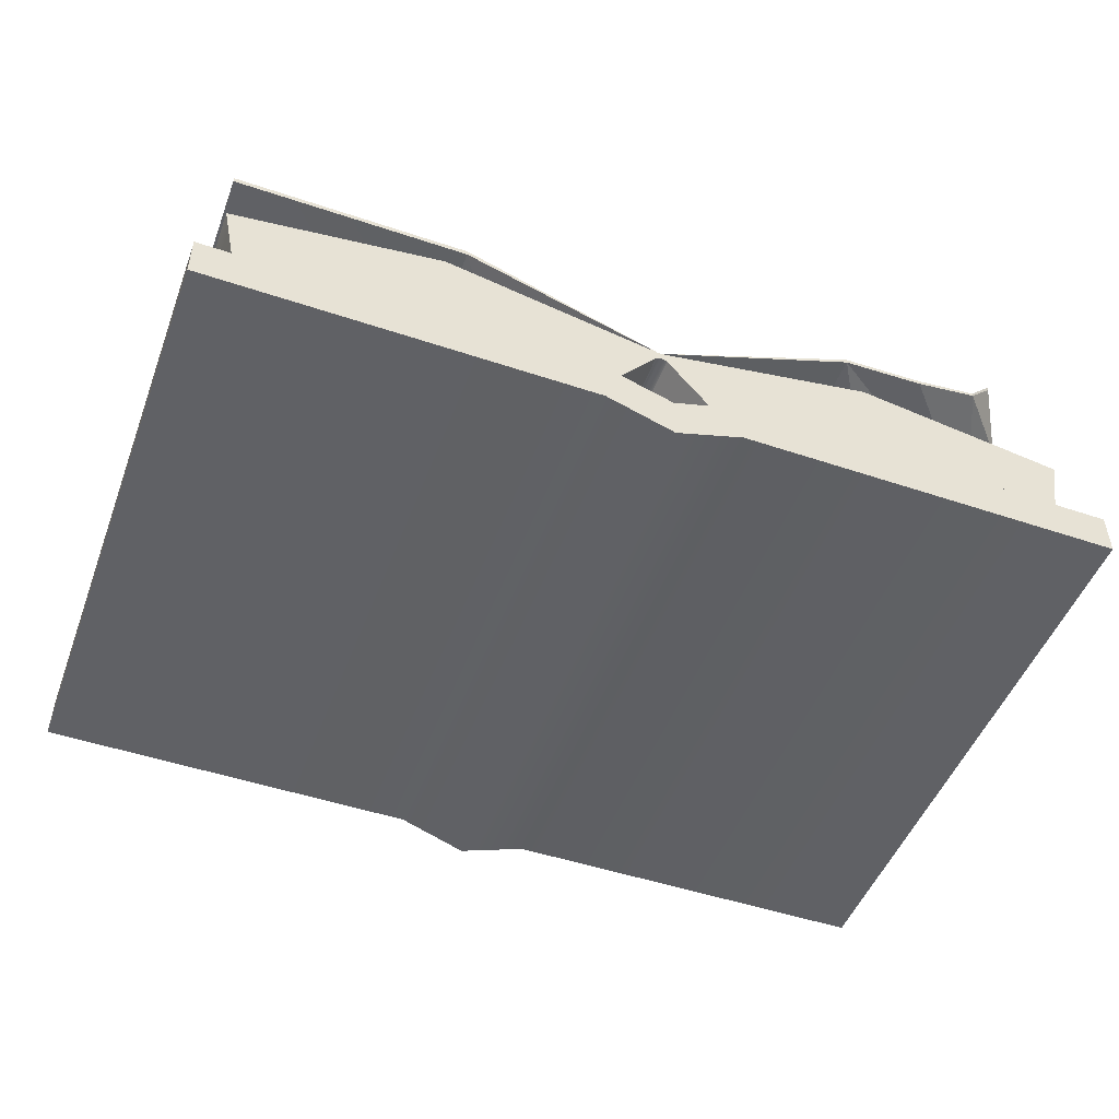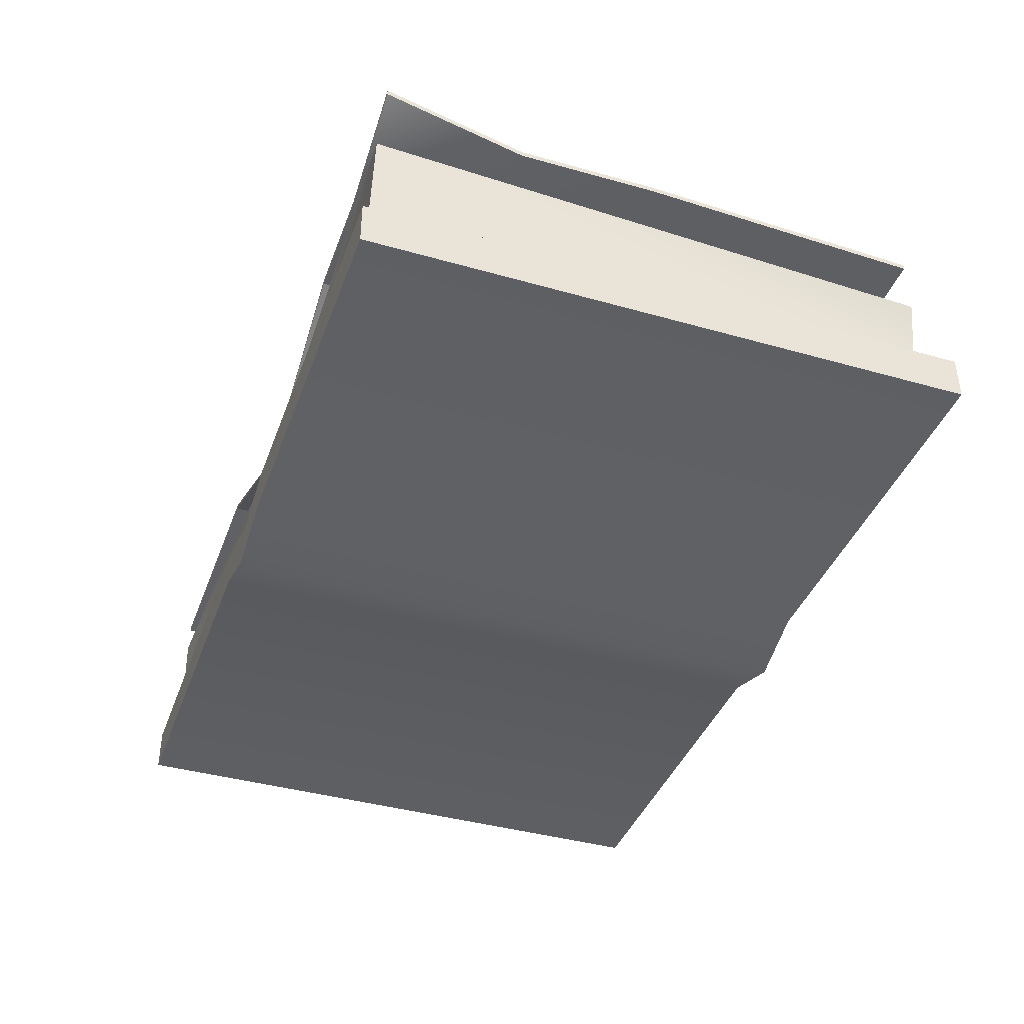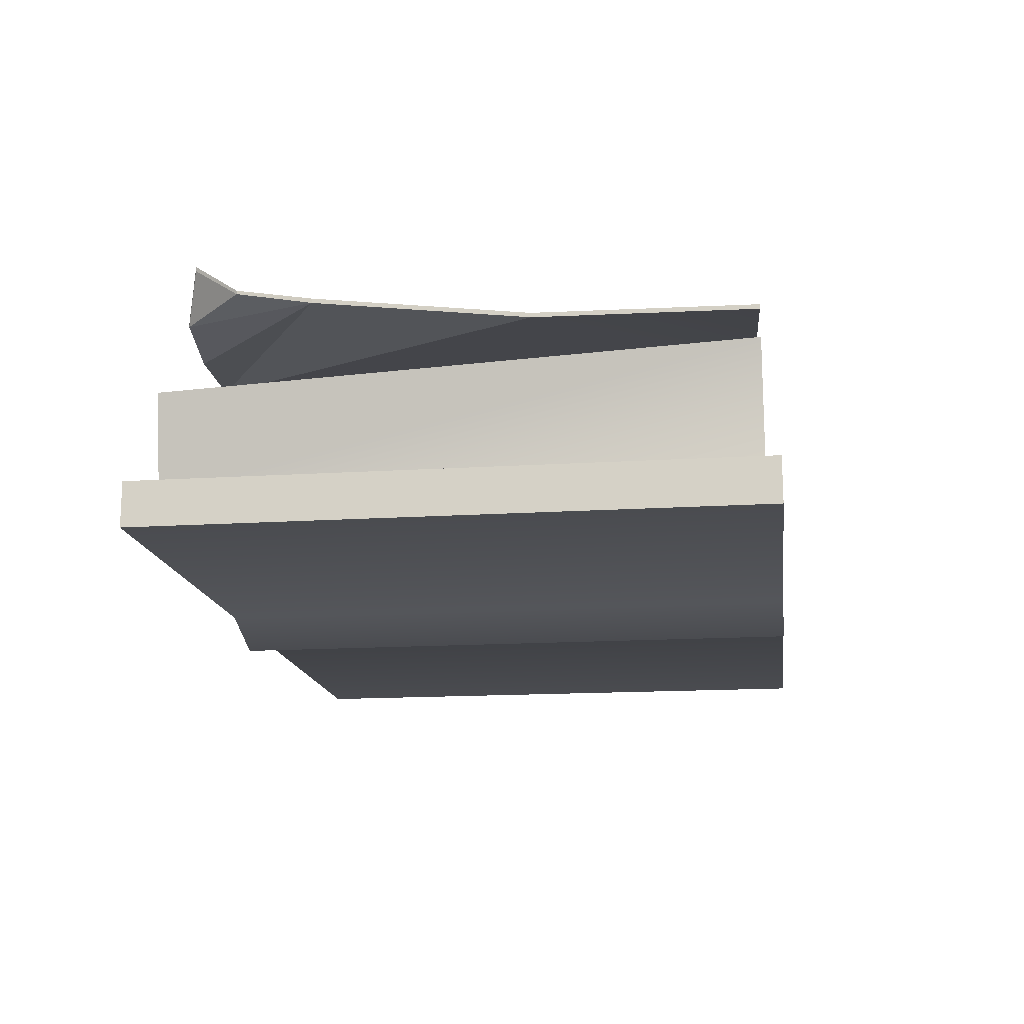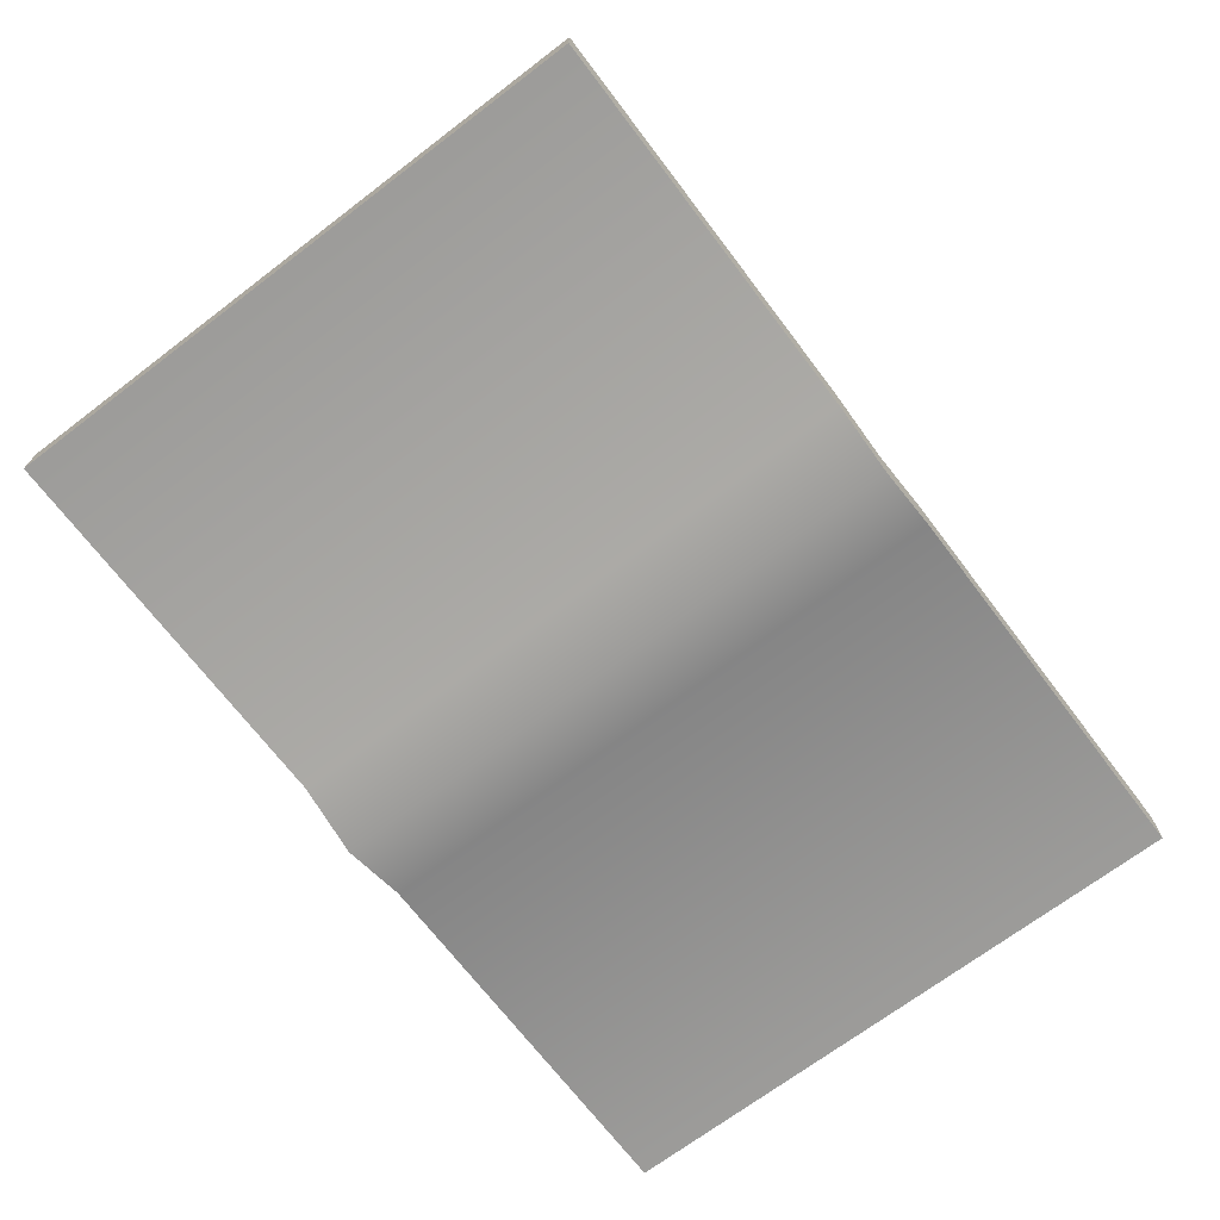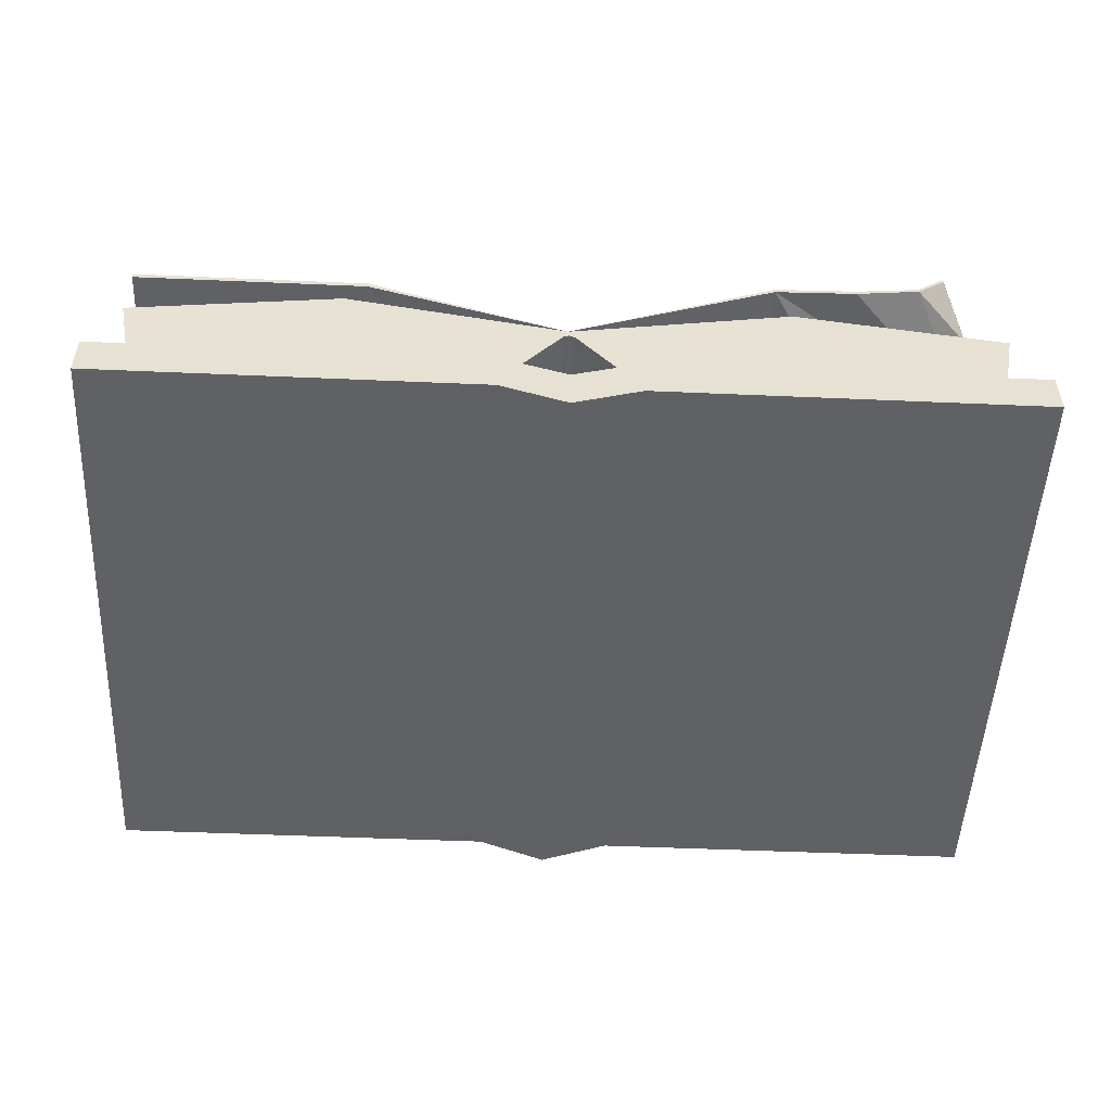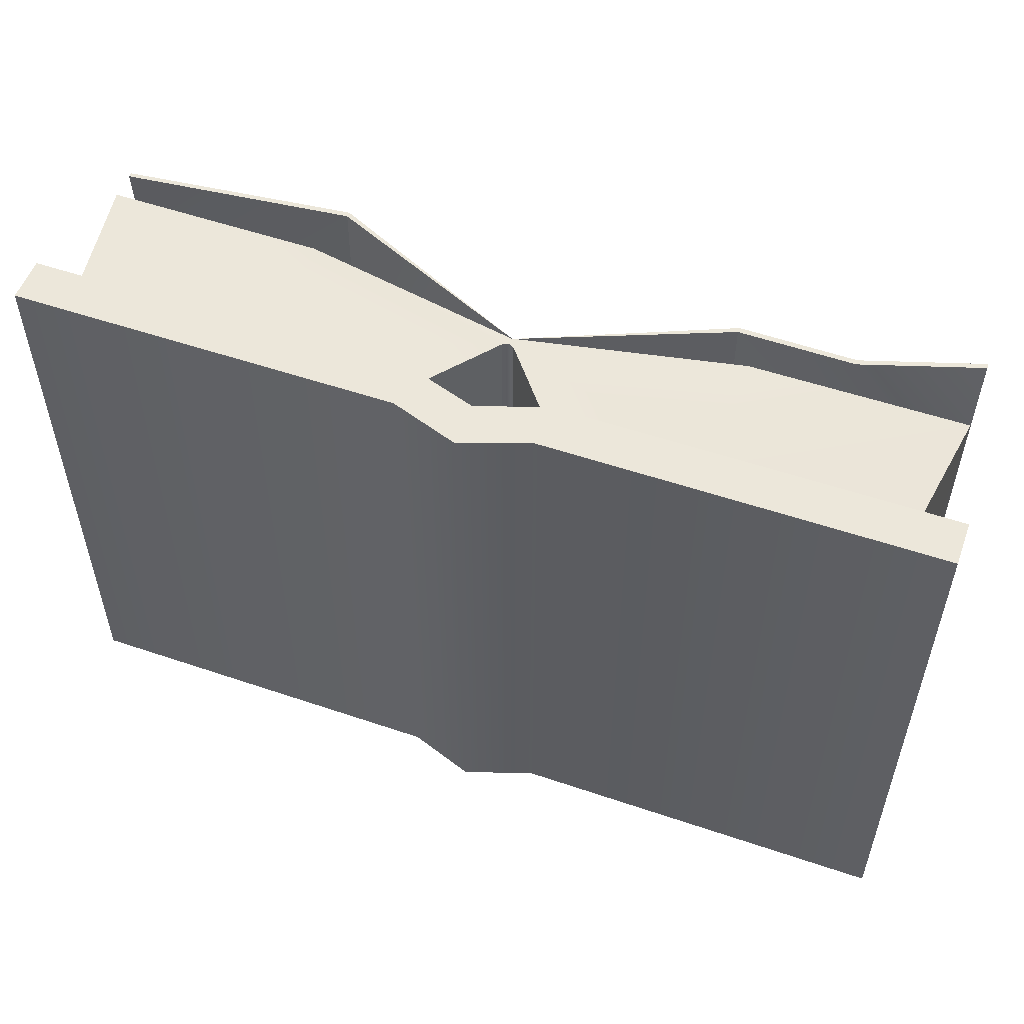
<metadata>
{"format":"obj","ext":"obj","renderer":"f3d","projection":"perspective","resolution":1024,"background":"white","views":[{"elev":-49.2,"azim":-20.4,"up":"+Z"},{"elev":-40.2,"azim":-109.3,"up":"+Z"},{"elev":-15.6,"azim":97.7,"up":"+Z"},{"elev":-70.0,"azim":-52.8,"up":"+Z"},{"elev":-51.0,"azim":-2.7,"up":"+Z"},{"elev":53.8,"azim":-160.1,"up":"+Y"}]}
</metadata>
<code>
g book2
v -0.01916 0.3761 -0.003946
v 0.2546 0.3761 0.1208
v 0.2546 0.3761 0.1277
v 0.4914 -0.3297 0.1936
v 0.5249 -0.265 0.1451
v 0.4475 -0.3493 0.1347
v 0.4475 -0.3493 0.1347
v 0.5341 -0.1657 0.1243
v 0.362 -0.3539 0.115
v 0.5341 -0.1657 0.1243
v 0.4475 -0.3493 0.1347
v 0.5249 -0.265 0.1451
v -0.2744 -0.3539 0.085
v -0.01454 0.01107 -0.003946
v -0.2744 0.01107 0.1081
v -0.01454 0.01107 -0.003946
v -0.2744 -0.3539 0.085
v -0.01454 -0.3539 -0.003946
v 0.5341 -0.1657 0.1243
v 0.2546 -0.3539 0.1116
v 0.362 -0.3539 0.115
v 0.2546 -0.3539 0.1116
v 0.5341 -0.1657 0.1243
v 0.5399 0.1093 0.08846
v 0.5457 -0.3539 0.01107
v 0.2719 0.3761 0.05381
v 0.5457 0.3853 0.04688
v 0.2719 -0.3539 0.05381
v -0.01569 0.3761 -0.002791
v -0.01569 -0.3539 -0.002791
v 0.5457 0.3853 0.04688
v 0.5214 -0.3539 -0.1102
v 0.5457 -0.3539 0.01107
v 0.5214 0.3853 -0.1102
v 0.2696 -0.3539 -0.1114
v 0.5457 -0.3539 0.01107
v 0.5214 -0.3539 -0.1102
v 0.2719 -0.3539 0.05381
v -0.007605 -0.3539 -0.0155
v 0.06863 -0.3539 -0.1114
v -0.01569 -0.3539 -0.002791
v -0.01569 -0.3539 -0.01203
v 0.5457 0.3853 0.04688
v 0.2696 0.3761 -0.1114
v 0.5214 0.3853 -0.1102
v 0.2719 0.3761 0.05381
v -0.007605 0.3761 -0.0155
v 0.06863 0.3761 -0.1114
v -0.01569 0.3761 -0.002791
v -0.01569 0.3761 -0.01203
v -0.007605 -0.3539 -0.0155
v 0.06863 0.3761 -0.1114
v -0.007605 0.3761 -0.0155
v 0.06863 -0.3539 -0.1114
v -0.007605 0.3761 -0.0155
v -0.01569 -0.3539 -0.01203
v -0.007605 -0.3539 -0.0155
v -0.01569 0.3761 -0.01203
v 0.5757 0.4038 -0.168
v 0.5757 -0.3817 -0.1102
v 0.5757 0.4038 -0.1102
v 0.5757 -0.3817 -0.168
v 0.5757 -0.3817 -0.1102
v 0.07325 0.4038 -0.1102
v 0.5757 0.4038 -0.1102
v 0.07325 -0.3817 -0.1102
v -0.01569 -0.3817 -0.1402
v -0.01569 0.4038 -0.1402
v 0.07325 -0.3817 -0.168
v -0.01569 0.4038 -0.1992
v -0.01569 -0.3817 -0.1992
v 0.07325 0.4038 -0.168
v 0.5757 0.4038 -0.168
v 0.5757 -0.3817 -0.168
v 0.5757 0.4038 -0.1102
v 0.07325 0.4038 -0.168
v 0.5757 0.4038 -0.168
v 0.07325 0.4038 -0.1102
v -0.01569 0.4038 -0.1992
v -0.01569 0.4038 -0.1402
v 0.5757 -0.3817 -0.168
v 0.07325 -0.3817 -0.1102
v 0.5757 -0.3817 -0.1102
v 0.07325 -0.3817 -0.168
v -0.01569 -0.3817 -0.1402
v -0.01569 -0.3817 -0.1992
v -0.3022 0.3761 0.05381
v -0.5759 -0.3539 0.01107
v -0.5759 0.3853 0.04688
v -0.3022 -0.3539 0.05381
v -0.01569 0.3761 -0.002791
v -0.01569 -0.3539 -0.002791
v -0.5759 0.3853 0.04688
v -0.5517 -0.3539 -0.1102
v -0.5517 0.3853 -0.1102
v -0.5759 -0.3539 0.01107
v -0.5759 -0.3539 0.01107
v -0.2998 -0.3539 -0.1114
v -0.5517 -0.3539 -0.1102
v -0.3022 -0.3539 0.05381
v -0.02262 -0.3539 -0.0155
v -0.09886 -0.3539 -0.1114
v -0.01569 -0.3539 -0.002791
v -0.01569 -0.3539 -0.01203
v -0.2998 0.3761 -0.1114
v -0.5759 0.3853 0.04688
v -0.5517 0.3853 -0.1102
v -0.3022 0.3761 0.05381
v -0.02262 0.3761 -0.0155
v -0.09886 0.3761 -0.1114
v -0.01569 0.3761 -0.002791
v -0.01569 0.3761 -0.01203
v -0.02262 -0.3539 -0.0155
v -0.09886 0.3761 -0.1114
v -0.09886 -0.3539 -0.1114
v -0.02262 0.3761 -0.0155
v -0.02262 0.3761 -0.0155
v -0.01569 -0.3539 -0.01203
v -0.01569 0.3761 -0.01203
v -0.02262 -0.3539 -0.0155
v -0.6059 0.4038 -0.168
v -0.6059 -0.3817 -0.1102
v -0.6059 -0.3817 -0.168
v -0.6059 0.4038 -0.1102
v -0.1035 0.4038 -0.1102
v -0.6059 -0.3817 -0.1102
v -0.6059 0.4038 -0.1102
v -0.1035 -0.3817 -0.1102
v -0.01569 -0.3817 -0.1402
v -0.01569 0.4038 -0.1402
v -0.01569 0.4038 -0.1992
v -0.1035 -0.3817 -0.168
v -0.01569 -0.3817 -0.1992
v -0.1035 0.4038 -0.168
v -0.6059 0.4038 -0.168
v -0.6059 -0.3817 -0.168
v -0.1035 0.4038 -0.168
v -0.6059 0.4038 -0.1102
v -0.6059 0.4038 -0.168
v -0.1035 0.4038 -0.1102
v -0.01569 0.4038 -0.1992
v -0.01569 0.4038 -0.1402
v -0.1035 -0.3817 -0.1102
v -0.6059 -0.3817 -0.168
v -0.6059 -0.3817 -0.1102
v -0.1035 -0.3817 -0.168
v -0.01569 -0.3817 -0.1402
v -0.01569 -0.3817 -0.1992
v 0.5399 0.1093 0.09424
v 0.2546 0.3761 0.1277
v 0.5457 0.3853 0.08846
v 0.2546 -0.3539 0.1173
v -0.01916 0.3761 -0.003946
v -0.01916 -0.3539 -0.003946
v 0.5341 -0.1657 0.13
v 0.362 -0.3539 0.1208
v 0.5249 -0.265 0.1497
v 0.4475 -0.3493 0.1393
v 0.4914 -0.3297 0.1994
v 0.2546 0.3761 0.1277
v 0.5457 0.3853 0.08269
v 0.5457 0.3853 0.08846
v 0.2546 0.3761 0.1208
v 0.2546 -0.3539 0.1116
v 0.362 -0.3539 0.1208
v 0.362 -0.3539 0.115
v 0.2546 -0.3539 0.1173
v -0.01916 -0.3539 -0.003946
v 0.5249 -0.265 0.1497
v 0.4914 -0.3297 0.1936
v 0.4914 -0.3297 0.1994
v 0.5249 -0.265 0.1451
v 0.4475 -0.3493 0.1393
v 0.362 -0.3539 0.115
v 0.362 -0.3539 0.1208
v 0.4475 -0.3493 0.1347
v 0.5399 0.1093 0.08846
v 0.5457 0.3853 0.08846
v 0.5457 0.3853 0.08269
v 0.5399 0.1093 0.09424
v 0.5341 -0.1657 0.1243
v 0.5341 -0.1657 0.13
v 0.5341 -0.1657 0.13
v 0.5249 -0.265 0.1451
v 0.5249 -0.265 0.1497
v 0.5341 -0.1657 0.1243
v 0.4914 -0.3297 0.1994
v 0.4475 -0.3493 0.1347
v 0.4475 -0.3493 0.1393
v 0.4914 -0.3297 0.1936
v 0.2546 -0.3539 0.1116
v -0.01916 0.3761 -0.003946
v -0.01916 -0.3539 -0.003946
v 0.2546 0.3761 0.1208
v 0.5399 0.1093 0.08846
v 0.2546 0.3761 0.1208
v 0.2546 -0.3539 0.1116
v 0.5457 0.3853 0.08269
v -0.5759 0.3761 0.1566
v -0.4246 0.3761 0.1081
v -0.5759 0.1936 0.1081
v -0.2744 0.3761 0.1093
v -0.5759 0.01107 0.1093
v -0.2744 0.01107 0.115
v -0.5759 -0.3539 0.09193
v -0.01454 0.3761 -0.003946
v -0.2744 -0.3539 0.09193
v -0.01454 0.01107 -0.003946
v -0.01454 -0.3539 -0.003946
v -0.5759 -0.3539 0.085
v -0.5759 0.01107 0.1093
v -0.5759 -0.3539 0.09193
v -0.5759 0.01107 0.1023
v -0.5759 0.1936 0.1012
v -0.5759 0.1936 0.1081
v -0.5759 0.3761 0.1497
v -0.5759 0.3761 0.1566
v -0.2744 -0.3539 0.09193
v -0.5759 -0.3539 0.085
v -0.5759 -0.3539 0.09193
v -0.2744 -0.3539 0.085
v -0.01454 -0.3539 -0.003946
v -0.5759 0.3761 0.1497
v -0.4246 0.3761 0.1081
v -0.5759 0.3761 0.1566
v -0.4246 0.3761 0.1012
v -0.2744 0.3761 0.1093
v -0.2744 0.3761 0.1023
v -0.01454 0.3761 -0.003946
v -0.5759 0.3761 0.1497
v -0.5759 0.1936 0.1012
v -0.4246 0.3761 0.1012
v -0.2744 0.3761 0.1023
v -0.5759 0.01107 0.1023
v -0.2744 0.01107 0.1081
v -0.2744 -0.3539 0.085
v -0.5759 -0.3539 0.085
v -0.2744 0.3761 0.1023
v -0.01454 0.01107 -0.003946
v -0.01454 0.3761 -0.003946
v -0.2744 0.01107 0.1081
g book2_0
f 3 2 1
f 6 5 4
f 9 8 7
f 12 11 10
f 15 14 13
f 18 17 16
f 21 20 19
f 24 23 22
f 27 26 25
f 28 25 26
f 26 29 28
f 30 28 29
f 33 32 31
f 34 31 32
f 37 36 35
f 38 35 36
f 38 39 35
f 40 35 39
f 41 39 38
f 42 39 41
f 45 44 43
f 46 43 44
f 46 44 47
f 48 47 44
f 46 47 49
f 50 49 47
f 53 52 51
f 54 51 52
f 57 56 55
f 58 55 56
f 61 60 59
f 62 59 60
f 65 64 63
f 66 63 64
f 66 64 67
f 68 67 64
f 71 70 69
f 72 69 70
f 72 73 69
f 74 69 73
f 77 76 75
f 78 75 76
f 76 79 78
f 80 78 79
f 83 82 81
f 84 81 82
f 82 85 84
f 86 84 85
f 89 88 87
f 90 87 88
f 87 90 91
f 92 91 90
f 95 94 93
f 96 93 94
f 99 98 97
f 100 97 98
f 100 98 101
f 102 101 98
f 101 103 100
f 101 104 103
f 107 106 105
f 108 105 106
f 108 109 105
f 110 105 109
f 109 108 111
f 111 112 109
f 115 114 113
f 116 113 114
f 119 118 117
f 120 117 118
f 123 122 121
f 124 121 122
f 127 126 125
f 128 125 126
f 128 129 125
f 130 125 129
f 133 132 131
f 134 131 132
f 134 132 135
f 136 135 132
f 139 138 137
f 140 137 138
f 137 140 141
f 142 141 140
f 145 144 143
f 146 143 144
f 143 146 147
f 148 147 146
f 151 150 149
f 152 149 150
f 150 153 152
f 154 152 153
f 149 152 155
f 156 155 152
f 155 156 157
f 158 157 156
f 159 157 158
f 162 161 160
f 163 160 161
f 166 165 164
f 167 164 165
f 168 164 167
f 171 170 169
f 172 169 170
f 175 174 173
f 176 173 174
f 179 178 177
f 180 177 178
f 177 180 181
f 182 181 180
f 185 184 183
f 186 183 184
f 189 188 187
f 190 187 188
f 193 192 191
f 194 191 192
f 197 196 195
f 198 195 196
f 201 200 199
f 200 201 202
f 203 202 201
f 204 202 203
f 203 205 204
f 202 204 206
f 207 204 205
f 208 206 204
f 204 207 208
f 209 208 207
f 212 211 210
f 213 210 211
f 213 211 214
f 215 214 211
f 214 215 216
f 217 216 215
f 220 219 218
f 221 218 219
f 221 222 218
f 225 224 223
f 226 223 224
f 224 227 226
f 228 226 227
f 229 228 227
f 232 231 230
f 232 233 231
f 234 231 233
f 235 234 233
f 235 236 234
f 237 234 236
f 240 239 238
f 241 238 239

</code>
